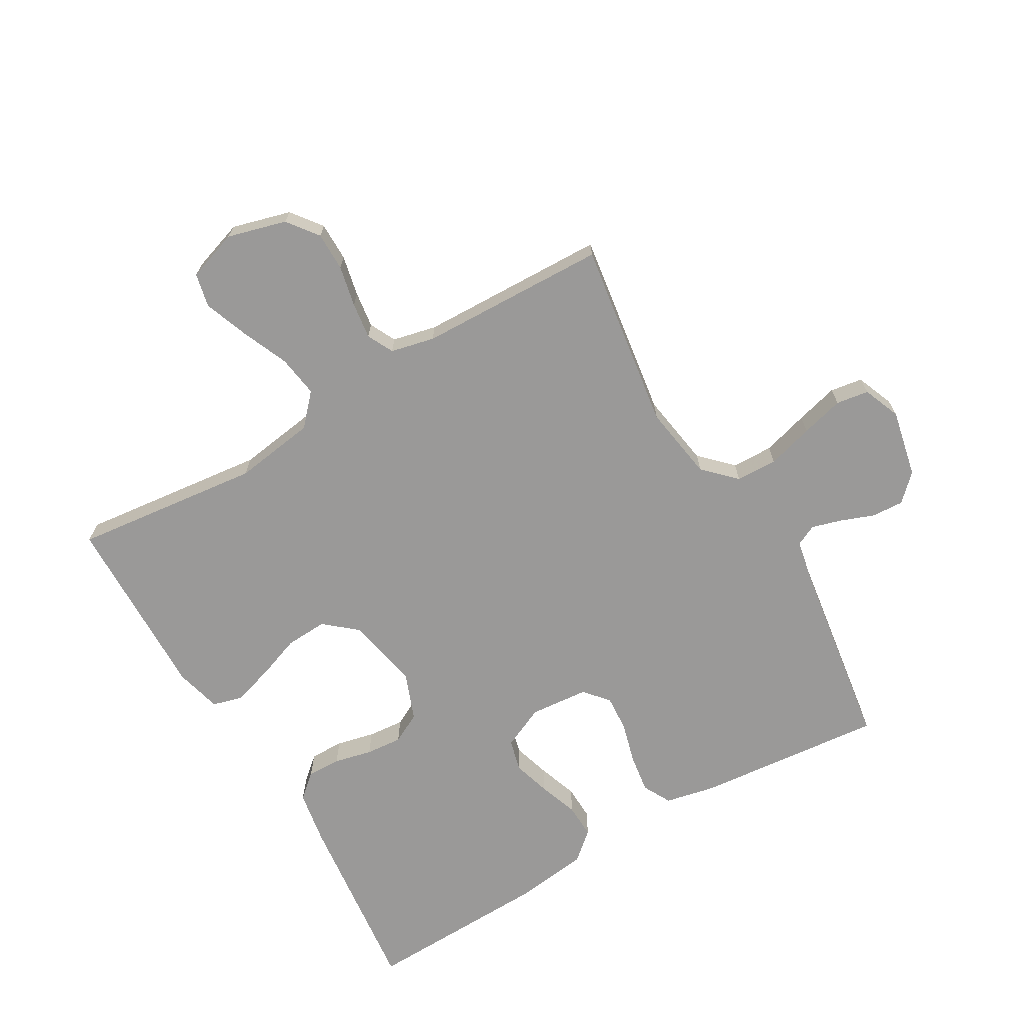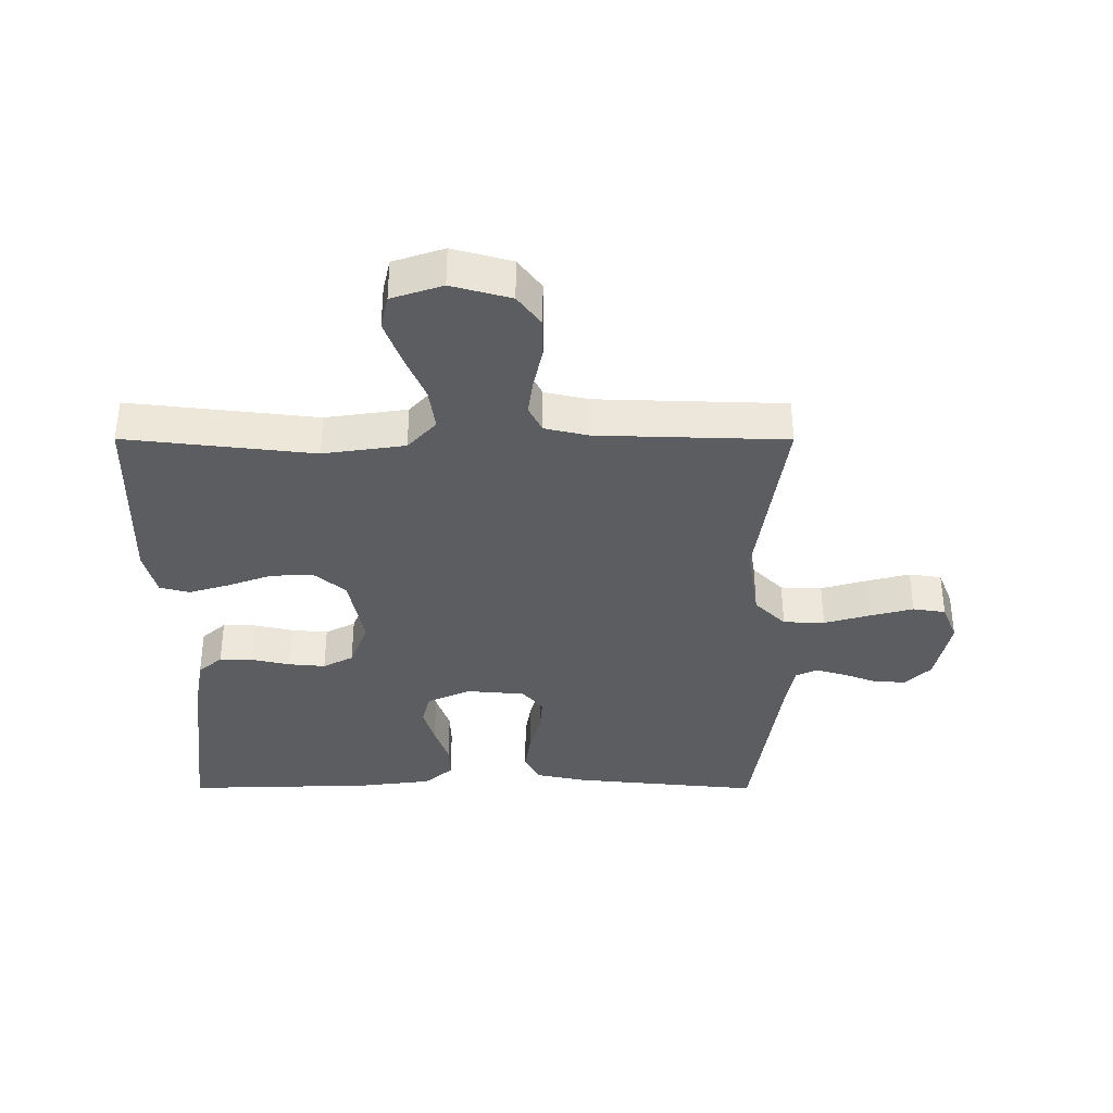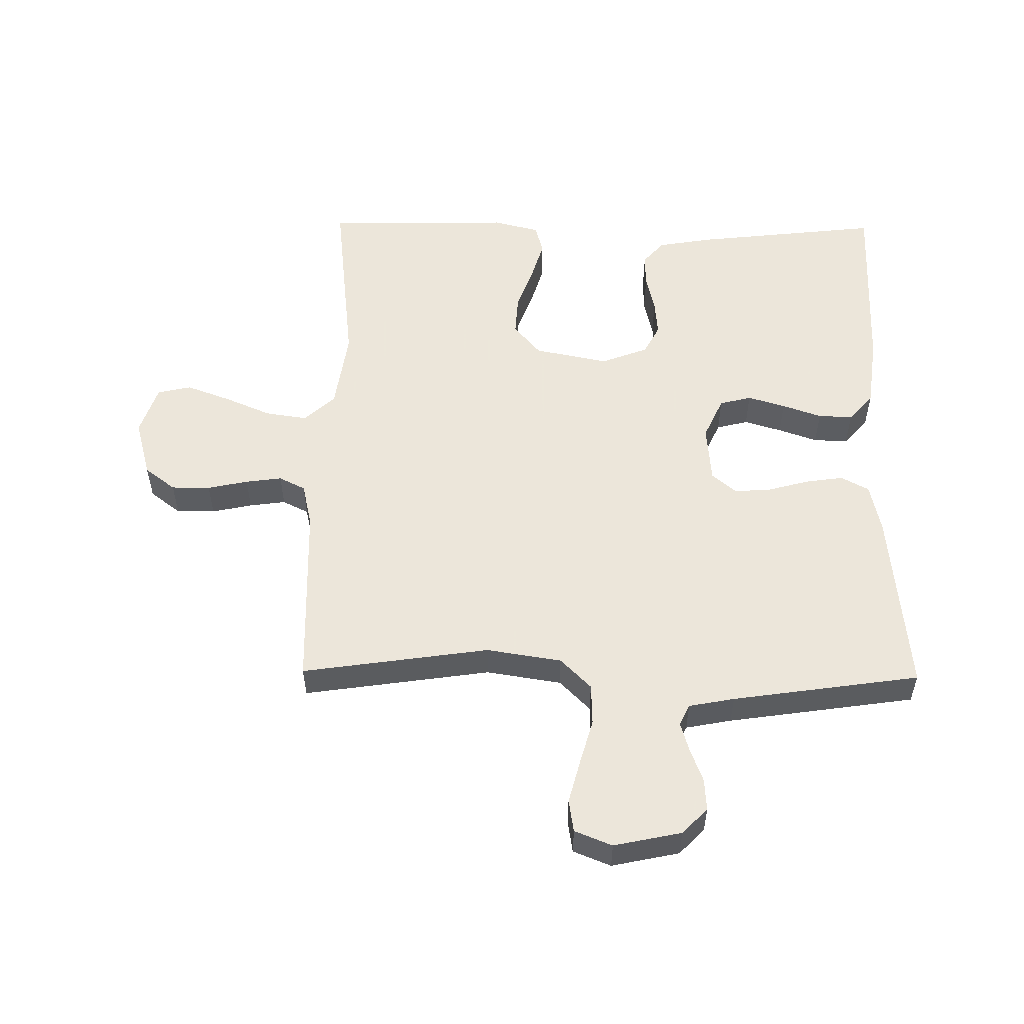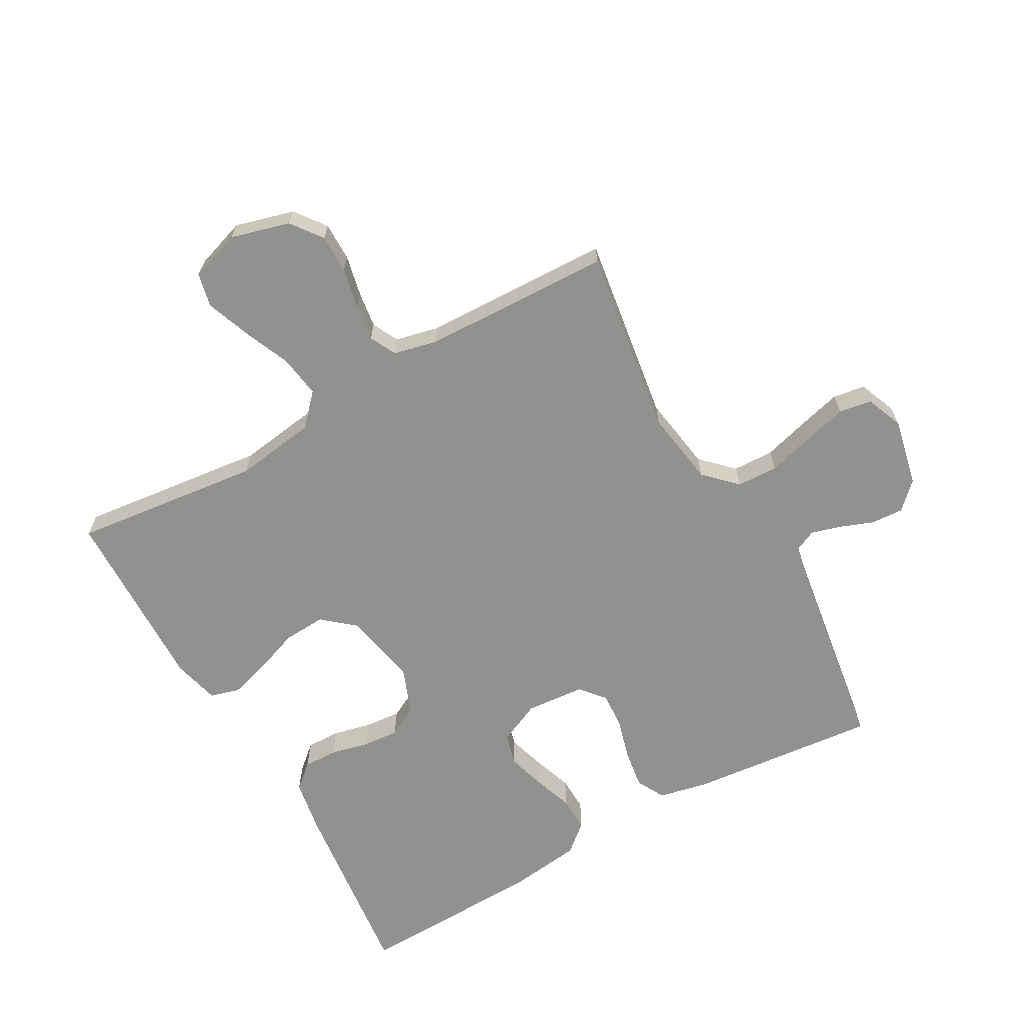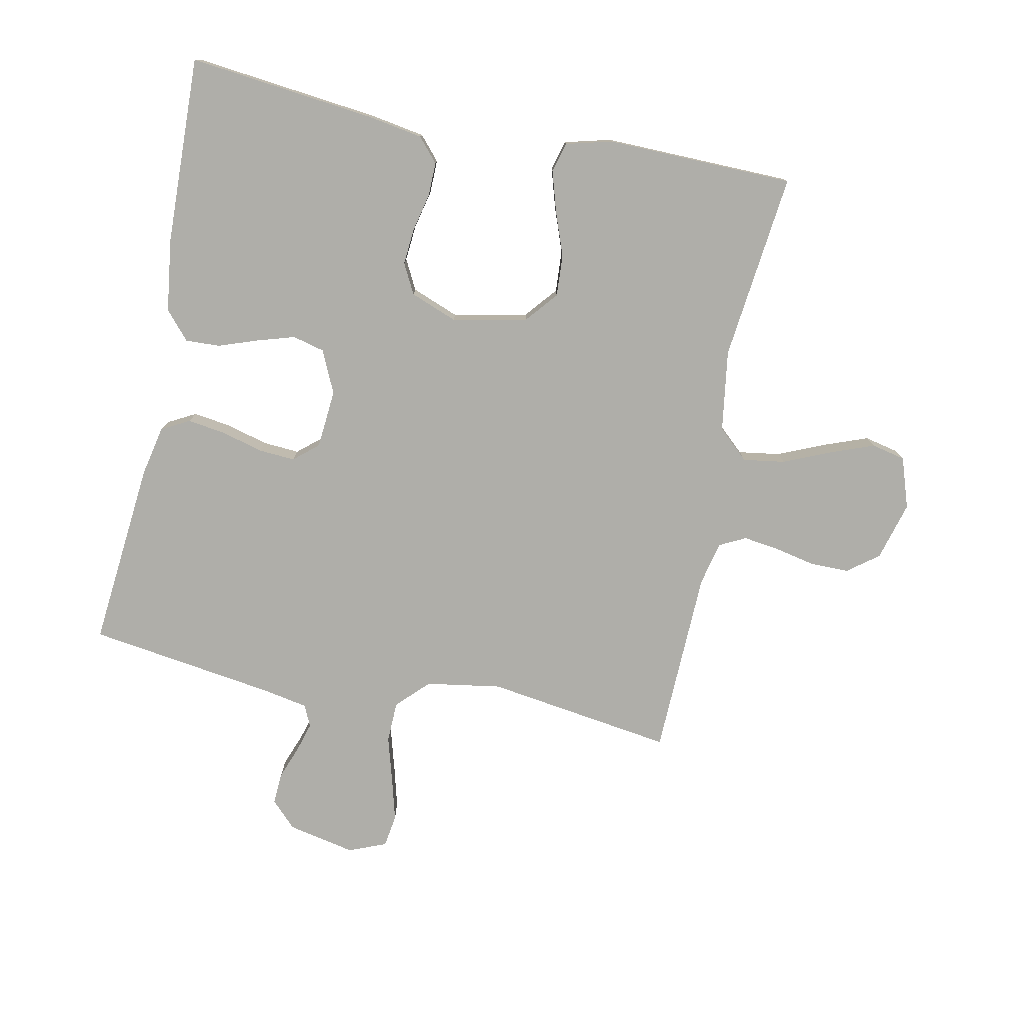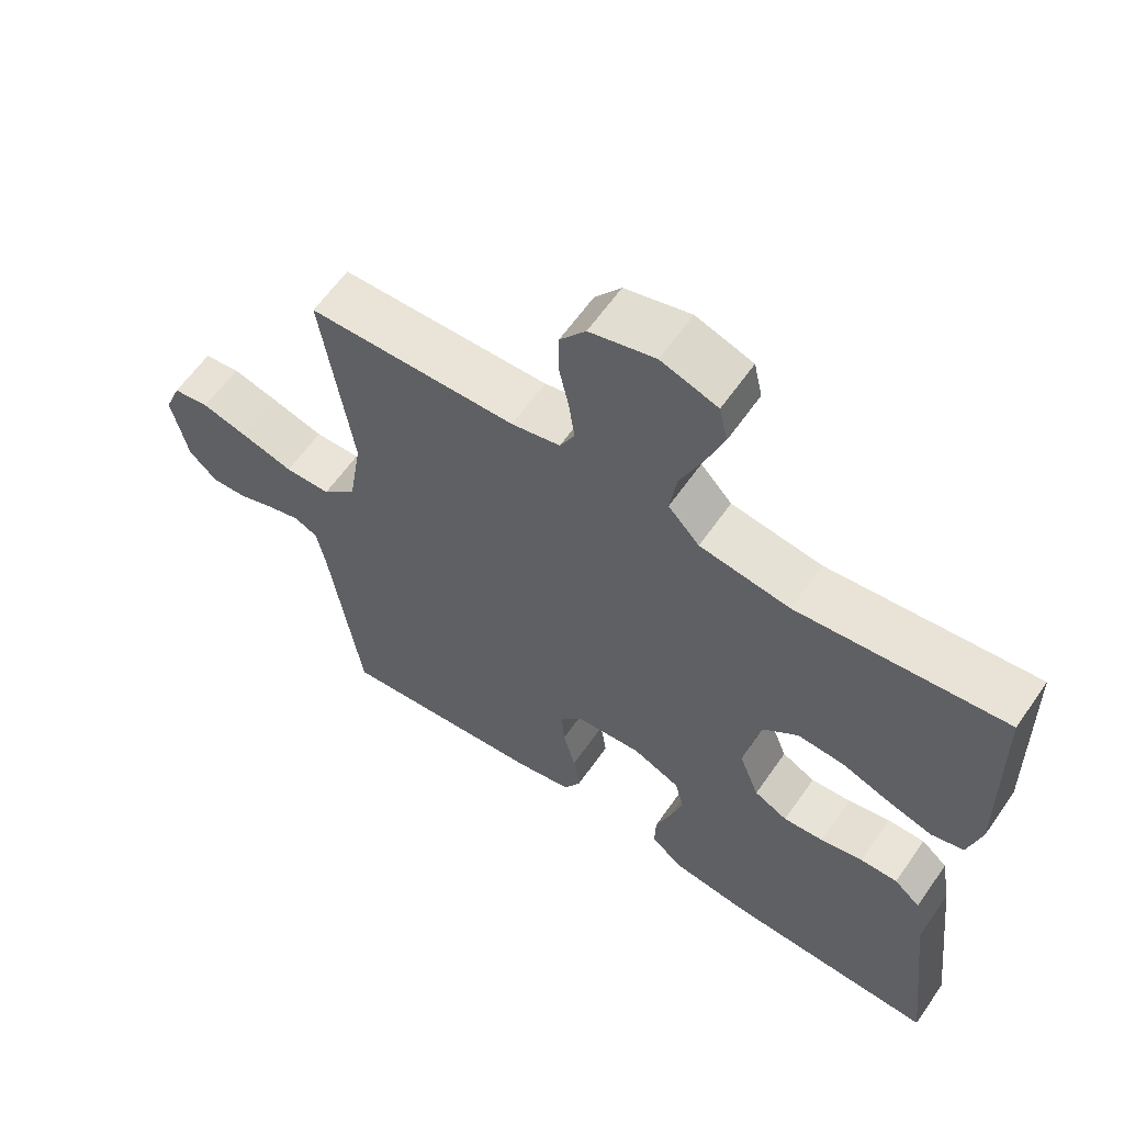
<metadata>
{"format":"obj","ext":"obj","renderer":"f3d","projection":"perspective","resolution":1024,"background":"white","views":[{"elev":-69.1,"azim":30.3,"up":"+Y"},{"elev":-36.6,"azim":-0.1,"up":"+Y"},{"elev":54.2,"azim":90.7,"up":"+Y"},{"elev":-66.0,"azim":29.3,"up":"+Y"},{"elev":-77.5,"azim":-101.4,"up":"+Y"},{"elev":61.2,"azim":-145.3,"up":"+Z"}]}
</metadata>
<code>
v -0.5 0.07 -0.5
v -0.466 0.07 -0.2
v -0.451 0.07 -0.113
v -0.413 0.07 -0.08
v -0.359 0.07 -0.081
v -0.298 0.07 -0.095
v -0.24 0.07 -0.1
v -0.192 0.07 -0.075
v -0.163 0.07 0
v -0.187 0.07 0.119
v -0.238 0.07 0.162
v -0.305 0.07 0.158
v -0.376 0.07 0.132
v -0.44 0.07 0.113
v -0.487 0.07 0.126
v -0.506 0.07 0.2
v -0.5 0.07 0.5
v -0.2 0.07 0.466
v -0.07 0.07 0.485
v -0.025 0.07 0.534
v -0.035 0.07 0.601
v -0.067 0.07 0.676
v -0.093 0.07 0.746
v -0.081 0.07 0.8
v 0 0.07 0.827
v 0.094 0.07 0.801
v 0.131 0.07 0.752
v 0.131 0.07 0.69
v 0.117 0.07 0.625
v 0.109 0.07 0.567
v 0.13 0.07 0.525
v 0.2 0.07 0.509
v 0.5 0.07 0.5
v 0.456 0.07 0.2
v 0.475 0.07 0.08
v 0.524 0.07 0.031
v 0.59 0.07 0.029
v 0.664 0.07 0.05
v 0.732 0.07 0.068
v 0.784 0.07 0.06
v 0.808 0.07 0
v 0.785 0.07 -0.108
v 0.744 0.07 -0.148
v 0.693 0.07 -0.145
v 0.64 0.07 -0.125
v 0.592 0.07 -0.111
v 0.558 0.07 -0.127
v 0.544 0.07 -0.2
v 0.5 0.07 -0.5
v 0.2 0.07 -0.471
v 0.12 0.07 -0.454
v 0.096 0.07 -0.409
v 0.105 0.07 -0.348
v 0.123 0.07 -0.282
v 0.127 0.07 -0.224
v 0.094 0.07 -0.185
v 0 0.07 -0.177
v -0.068 0.07 -0.208
v -0.081 0.07 -0.259
v -0.063 0.07 -0.319
v -0.041 0.07 -0.382
v -0.039 0.07 -0.437
v -0.084 0.07 -0.476
v -0.2 0.07 -0.491
v -0.5 0 -0.5
v -0.466 0 -0.2
v -0.451 0 -0.113
v -0.413 0 -0.08
v -0.359 0 -0.081
v -0.298 0 -0.095
v -0.24 0 -0.1
v -0.192 0 -0.075
v -0.163 0 0
v -0.187 0 0.119
v -0.238 0 0.162
v -0.305 0 0.158
v -0.376 0 0.132
v -0.44 0 0.113
v -0.487 0 0.126
v -0.506 0 0.2
v -0.5 0 0.5
v -0.2 0 0.466
v -0.07 0 0.485
v -0.025 0 0.534
v -0.035 0 0.601
v -0.067 0 0.676
v -0.093 0 0.746
v -0.081 0 0.8
v 0 0 0.827
v 0.094 0 0.801
v 0.131 0 0.752
v 0.131 0 0.69
v 0.117 0 0.625
v 0.109 0 0.567
v 0.13 0 0.525
v 0.2 0 0.509
v 0.5 0 0.5
v 0.456 0 0.2
v 0.475 0 0.08
v 0.524 0 0.031
v 0.59 0 0.029
v 0.664 0 0.05
v 0.732 0 0.068
v 0.784 0 0.06
v 0.808 0 0
v 0.785 0 -0.108
v 0.744 0 -0.148
v 0.693 0 -0.145
v 0.64 0 -0.125
v 0.592 0 -0.111
v 0.558 0 -0.127
v 0.544 0 -0.2
v 0.5 0 -0.5
v 0.2 0 -0.471
v 0.12 0 -0.454
v 0.096 0 -0.409
v 0.105 0 -0.348
v 0.123 0 -0.282
v 0.127 0 -0.224
v 0.094 0 -0.185
v 0 0 -0.177
v -0.068 0 -0.208
v -0.081 0 -0.259
v -0.063 0 -0.319
v -0.041 0 -0.382
v -0.039 0 -0.437
v -0.084 0 -0.476
v -0.2 0 -0.491
f 60 61 62 63
f 59 60 63 64
f 58 59 64 1
f 51 52 53 54
f 51 54 55
f 48 49 50 51
f 47 48 51 55
f 46 47 55 56
f 42 43 44 45
f 42 45 46
f 41 42 46
f 37 38 39 40
f 37 40 41 46
f 32 33 34
f 31 32 34 35
f 26 27 28 29
f 26 29 30
f 25 26 30
f 24 25 30
f 21 22 23 24
f 21 24 30 31
f 15 16 17 18
f 15 18 19
f 12 13 14 15
f 12 15 19
f 11 12 19 20
f 3 4 5 6
f 3 6 7
f 58 1 2 3
f 57 58 3 7
f 36 37 46 56
f 35 36 56 57
f 20 21 31 35
f 10 11 20 35
f 9 10 35 57
f 8 9 57
f 7 8 57
f 127 126 125 124
f 128 127 124 123
f 65 128 123 122
f 118 117 116 115
f 119 118 115
f 115 114 113 112
f 119 115 112 111
f 120 119 111 110
f 109 108 107 106
f 110 109 106
f 110 106 105
f 104 103 102 101
f 110 105 104 101
f 98 97 96
f 99 98 96 95
f 93 92 91 90
f 94 93 90
f 94 90 89
f 94 89 88
f 88 87 86 85
f 95 94 88 85
f 82 81 80 79
f 83 82 79
f 79 78 77 76
f 83 79 76
f 84 83 76 75
f 70 69 68 67
f 71 70 67
f 67 66 65 122
f 71 67 122 121
f 120 110 101 100
f 121 120 100 99
f 99 95 85 84
f 99 84 75 74
f 121 99 74 73
f 121 73 72
f 121 72 71
f 1 65 66 2
f 2 66 67 3
f 3 67 68 4
f 4 68 69 5
f 5 69 70 6
f 6 70 71 7
f 7 71 72 8
f 8 72 73 9
f 9 73 74 10
f 10 74 75 11
f 11 75 76 12
f 12 76 77 13
f 13 77 78 14
f 14 78 79 15
f 15 79 80 16
f 16 80 81 17
f 17 81 82 18
f 18 82 83 19
f 19 83 84 20
f 20 84 85 21
f 21 85 86 22
f 22 86 87 23
f 23 87 88 24
f 24 88 89 25
f 25 89 90 26
f 26 90 91 27
f 27 91 92 28
f 28 92 93 29
f 29 93 94 30
f 30 94 95 31
f 31 95 96 32
f 32 96 97 33
f 33 97 98 34
f 34 98 99 35
f 35 99 100 36
f 36 100 101 37
f 37 101 102 38
f 38 102 103 39
f 39 103 104 40
f 40 104 105 41
f 41 105 106 42
f 42 106 107 43
f 43 107 108 44
f 44 108 109 45
f 45 109 110 46
f 46 110 111 47
f 47 111 112 48
f 48 112 113 49
f 49 113 114 50
f 50 114 115 51
f 51 115 116 52
f 52 116 117 53
f 53 117 118 54
f 54 118 119 55
f 55 119 120 56
f 56 120 121 57
f 57 121 122 58
f 58 122 123 59
f 59 123 124 60
f 60 124 125 61
f 61 125 126 62
f 62 126 127 63
f 63 127 128 64
f 64 128 65 1

</code>
